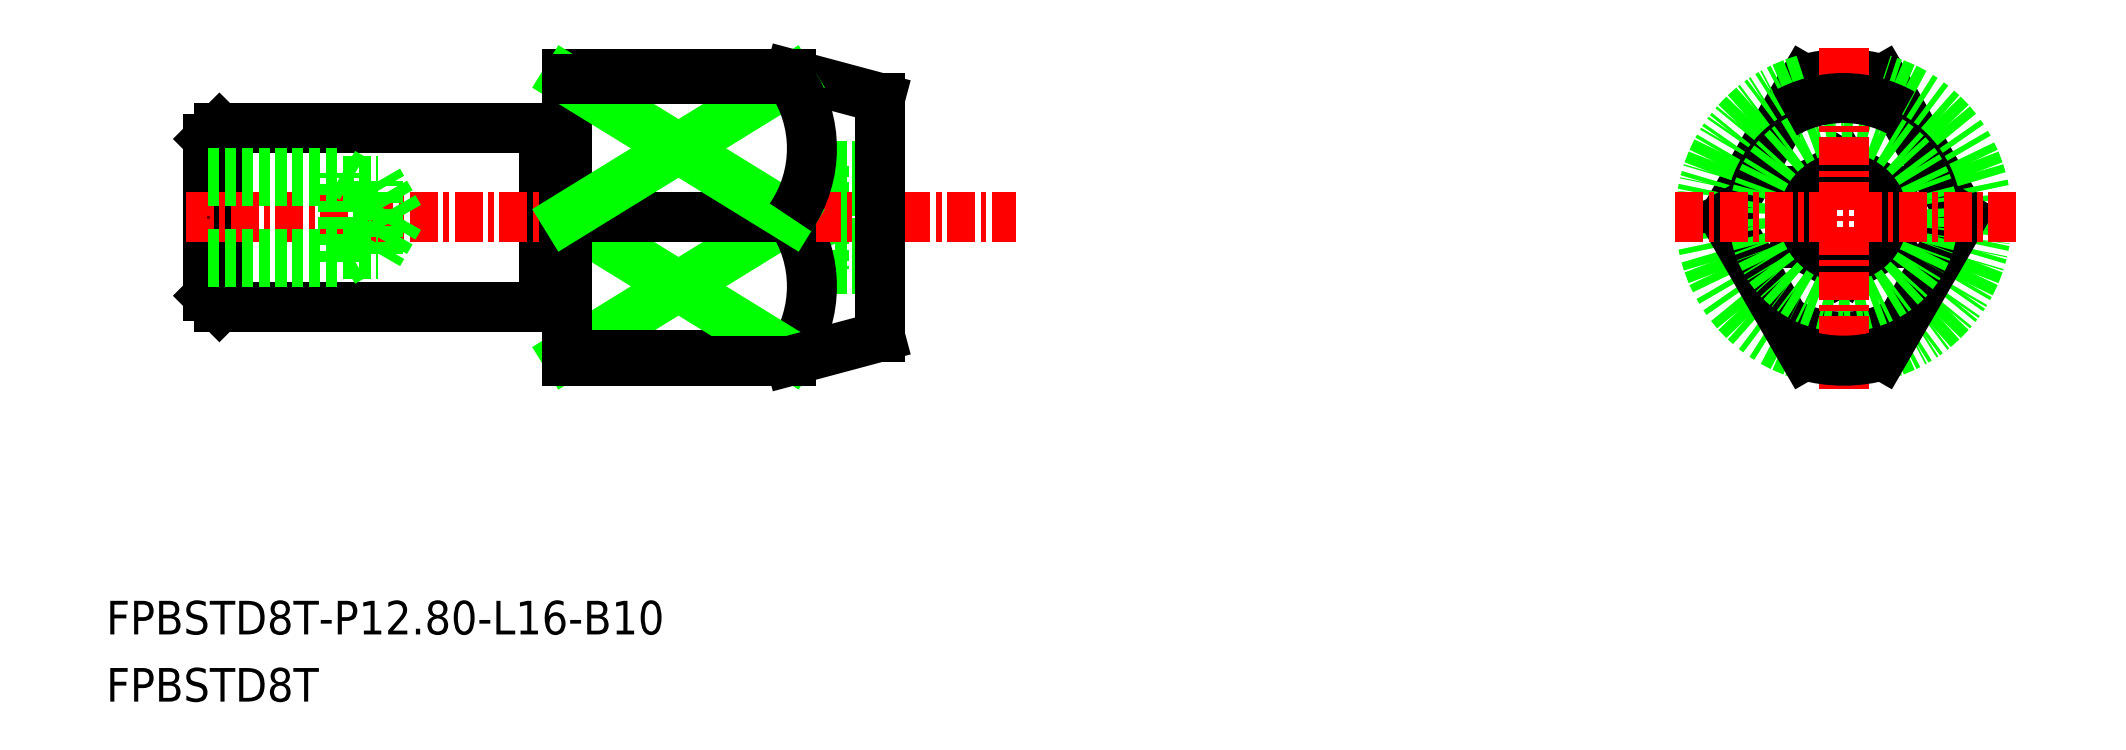
<metadata>
{"format":"dxf","ext":"dxf","renderer":"ezdxf+matplotlib","layout":"modelspace","background":"white","min_lineweight":24,"dpi":150}
</metadata>
<code>
0
SECTION
2
ENTITIES
0
LINE
8
0
10
-1454
20
-526.4
30
0
11
-1455
21
-528.7
31
0
0
LINE
8
0
10
-1454
20
-531
30
0
11
-1455
21
-528.7
31
0
0
LINE
8
0
10
-1454
20
-526.4
30
0
11
-1454
21
-531
31
0
0
LINE
8
0
10
-1452
20
-531
30
0
11
-1454
21
-531
31
0
0
LINE
8
0
10
-1452
20
-526.4
30
0
11
-1454
21
-526.4
31
0
0
LINE
8
0
10
-1452
20
-527.5
30
0
11
-1454
21
-527.5
31
0
0
LINE
8
0
10
-1452
20
-529.9
30
0
11
-1454
21
-529.9
31
0
0
LINE
8
0
10
-1466
20
-534.9
30
0
11
-1456
21
-528.7
31
0
0
LINE
8
0
10
-1456
20
-534.9
30
0
11
-1456
21
-535.1
31
0
0
LINE
8
0
10
-1456
20
-534.9
30
0
11
-1466
21
-534.9
31
0
0
ARC
8
0
10
-1460
20
-531.8
30
0
40
5.431
50
325.5
51
34.53
0
LINE
8
0
10
-1456
20
-534.9
30
0
11
-1466
21
-528.7
31
0
0
ARC
8
0
10
-1409
20
-528.7
30
0
40
5.328
50
240.4
51
299.6
0
LINE
8
0
10
-1403
20
-528.7
30
0
11
-1407
21
-522.5
31
0
0
ARC
8
0
10
-1409
20
-528.7
30
0
40
6.4
50
74.13
51
105.9
0
LINE
8
0
10
-1414
20
-528.7
30
0
11
-1410
21
-522.5
31
0
0
LINE
8
0
10
-1407
20
-529.9
30
0
11
-1407
21
-527.5
31
0
0
LINE
8
0
10
-1411
20
-527.5
30
0
11
-1411
21
-529.9
31
0
0
LINE
8
0
10
-1407
20
-527.5
30
0
11
-1409
21
-526.4
31
0
0
LINE
8
0
10
-1409
20
-531
30
0
11
-1407
21
-529.9
31
0
0
LINE
8
0
10
-1411
20
-529.9
30
0
11
-1409
21
-531
31
0
0
LINE
8
0
10
-1409
20
-526.4
30
0
11
-1411
21
-527.5
31
0
0
TEXT
8
0
10
-1486
20
-550.3
30
0
40
1.5
1
FPBSTD8T
0
TEXT
8
0
10
-1486
20
-547.3
30
0
40
1.5
1
FPBSTD8T-P12.8-L16-B10
0
ARC
8
0
10
-1409
20
-528.7
30
0
40
6.4
50
285.9
51
74.13
0
ARC
8
0
10
-1409
20
-528.7
30
0
40
6.4
50
105.9
51
254.1
0
LINE
8
0
10
-1403
20
-528.7
30
0
11
-1407
21
-534.9
31
0
0
LINE
8
0
10
-1414
20
-528.7
30
0
11
-1410
21
-534.9
31
0
0
CIRCLE
8
0
10
-1409
20
-528.7
30
0
40
4
0
LINE
8
0
10
-1467
20
-532.4
30
0
11
-1466
21
-532.4
31
0
0
LINE
8
CENTER
10
-1416
20
-528.7
30
0
11
-1401
21
-528.7
31
0
0
LINE
8
CENTER
10
-1409
20
-521.1
30
0
11
-1409
21
-536.5
31
0
0
LINE
8
0
10
-1467
20
-524.9
30
0
11
-1466
21
-524.9
31
0
0
LINE
8
0
10
-1481
20
-524.7
30
0
11
-1467
21
-524.7
31
0
0
LINE
8
0
10
-1481
20
-532.7
30
0
11
-1467
21
-532.7
31
0
0
LINE
8
0
10
-1466
20
-522.3
30
0
11
-1466
21
-535.1
31
0
0
LINE
8
0
10
-1482
20
-525.2
30
0
11
-1482
21
-532.2
31
0
0
LINE
8
0
10
-1467
20
-524.7
30
0
11
-1467
21
-532.7
31
0
0
LINE
8
0
10
-1481
20
-532.7
30
0
11
-1481
21
-524.7
31
0
0
LINE
8
0
10
-1456
20
-522.3
30
0
11
-1452
21
-523.4
31
0
0
LINE
8
0
10
-1456
20
-535.1
30
0
11
-1452
21
-534
31
0
0
LINE
8
CENTER
10
-1483
20
-528.7
30
0
11
-1446
21
-528.7
31
0
0
LINE
8
0
10
-1466
20
-522.3
30
0
11
-1456
21
-522.3
31
0
0
LINE
8
0
10
-1466
20
-535.1
30
0
11
-1456
21
-535.1
31
0
0
LINE
8
0
10
-1452
20
-523.4
30
0
11
-1452
21
-534
31
0
0
LINE
8
0
10
-1466
20
-528.7
30
0
11
-1456
21
-528.7
31
0
0
LINE
8
0
10
-1481
20
-524.7
30
0
11
-1482
21
-525.2
31
0
0
LINE
8
0
10
-1482
20
-532.2
30
0
11
-1481
21
-532.7
31
0
0
LINE
8
0
10
-1456
20
-522.5
30
0
11
-1466
21
-528.7
31
0
0
LINE
8
0
10
-1466
20
-522.5
30
0
11
-1456
21
-528.7
31
0
0
ARC
8
0
10
-1460
20
-525.6
30
0
40
5.431
50
325.5
51
34.53
0
LINE
8
0
10
-1456
20
-522.5
30
0
11
-1466
21
-522.5
31
0
0
LINE
8
0
10
-1456
20
-522.5
30
0
11
-1456
21
-522.3
31
0
0
ARC
8
0
10
-1409
20
-528.7
30
0
40
6.4
50
254.1
51
285.9
0
ARC
8
0
10
-1409
20
-528.7
30
0
40
5.328
50
60.44
51
119.6
0
LINE
8
0
10
-1476
20
-526.7
30
0
11
-1475
21
-527.1
31
0
0
LINE
8
0
10
-1482
20
-527.1
30
0
11
-1474
21
-527.1
31
0
0
LINE
8
0
10
-1482
20
-526.7
30
0
11
-1476
21
-526.7
31
0
0
LINE
8
0
10
-1473
20
-528.7
30
0
11
-1474
21
-530.3
31
0
0
LINE
8
0
10
-1476
20
-530.7
30
0
11
-1475
21
-530.3
31
0
0
LINE
8
0
10
-1482
20
-530.3
30
0
11
-1474
21
-530.3
31
0
0
LINE
8
0
10
-1482
20
-530.7
30
0
11
-1476
21
-530.7
31
0
0
LINE
8
0
10
-1473
20
-528.7
30
0
11
-1474
21
-527.1
31
0
0
LINE
8
0
10
-1474
20
-530.3
30
0
11
-1474
21
-527.1
31
0
0
LINE
8
0
10
-1476
20
-530.7
30
0
11
-1476
21
-526.7
31
0
0
POINT
8
0
10
-1482
20
-528.7
30
0
0
ENDSEC
0
EOF

</code>
